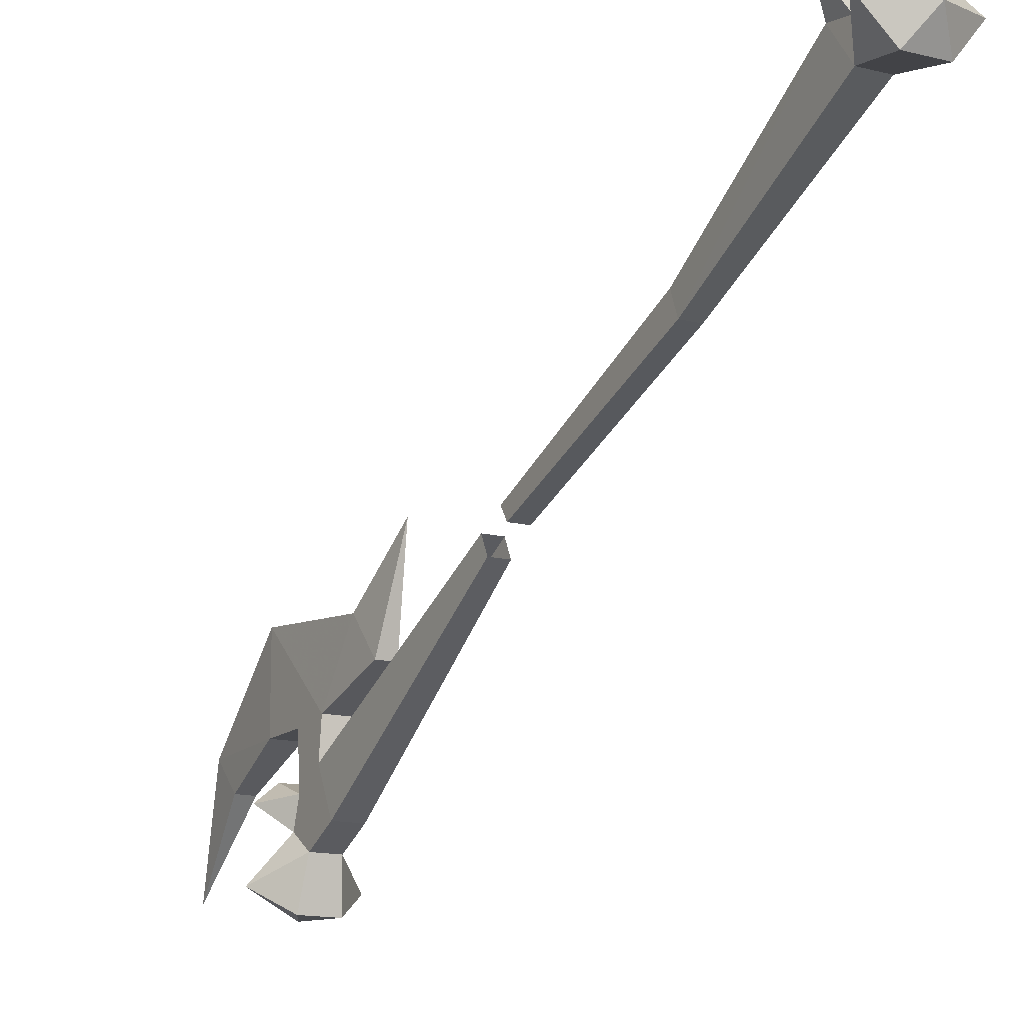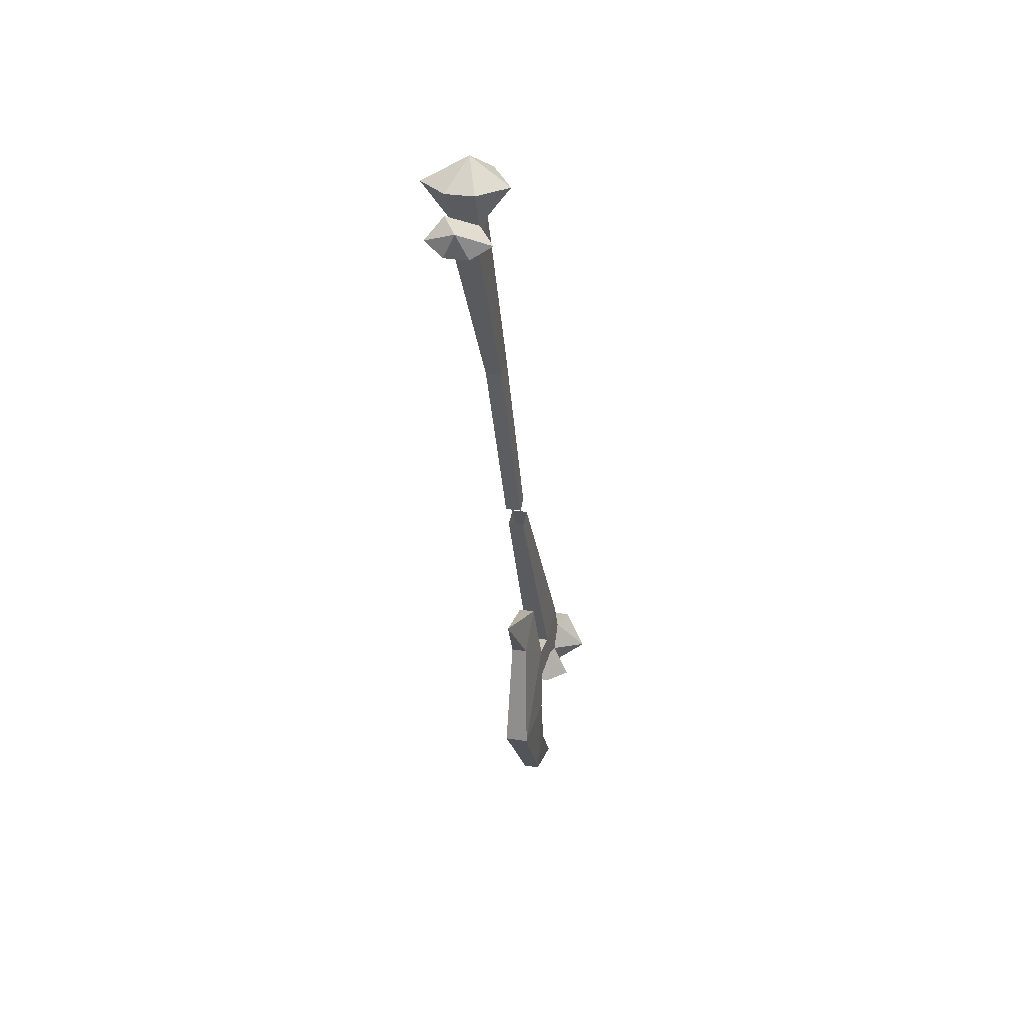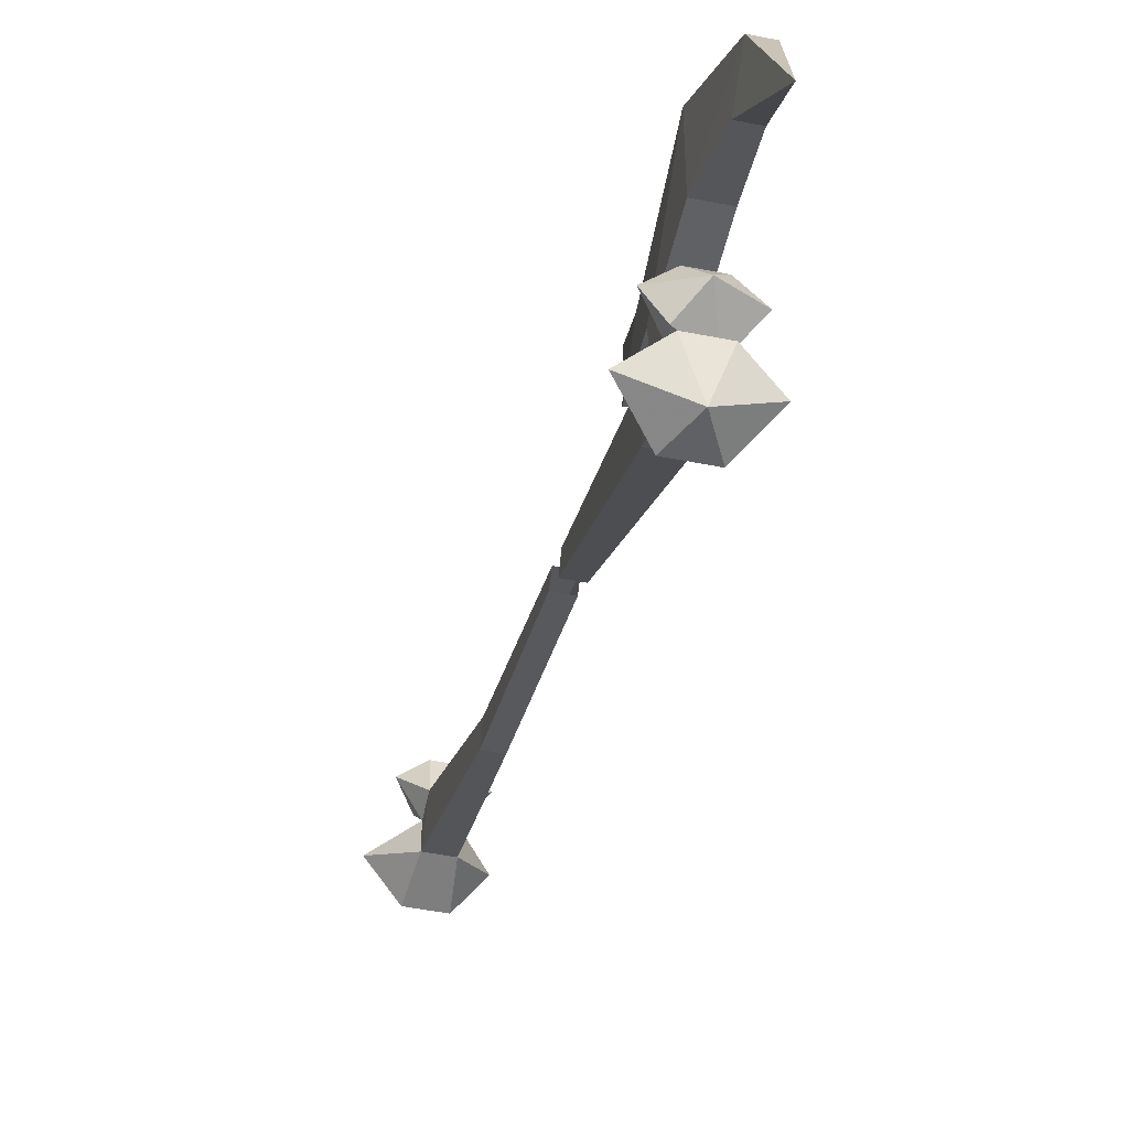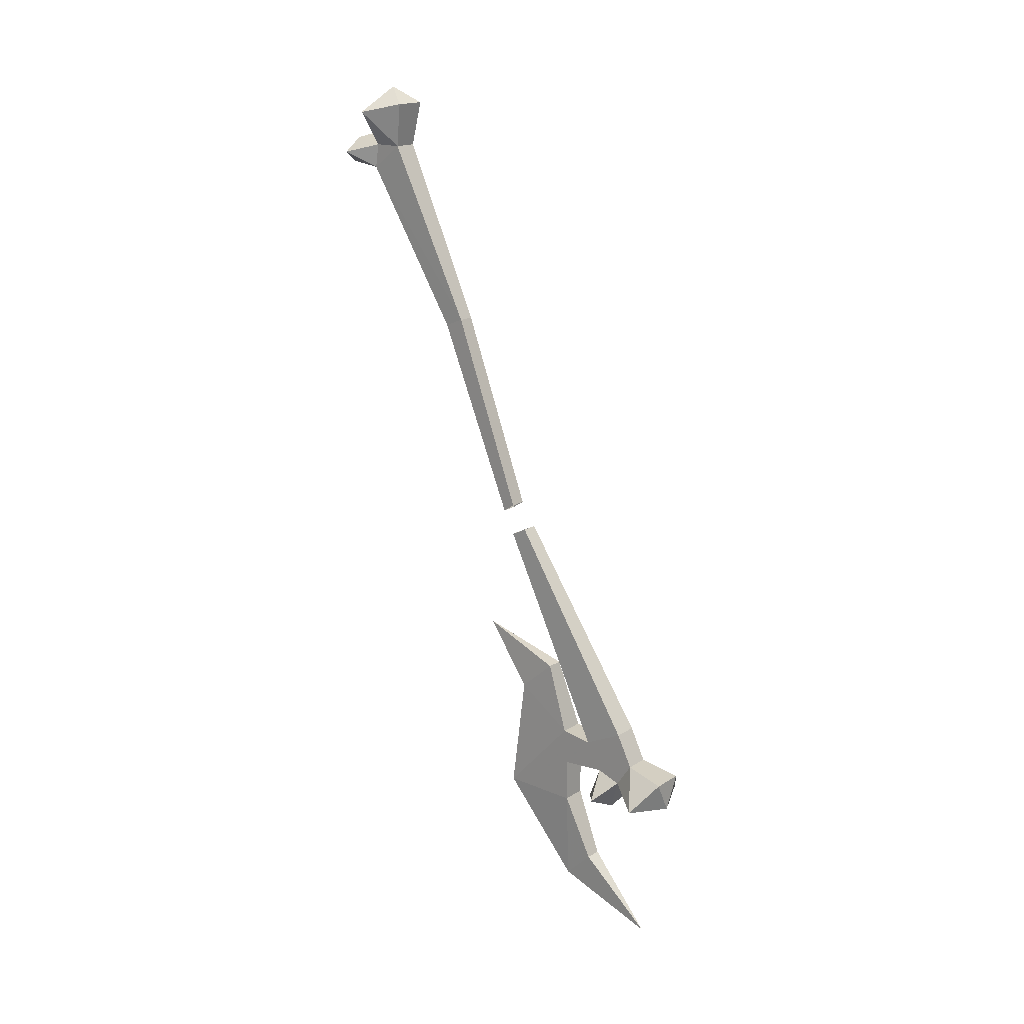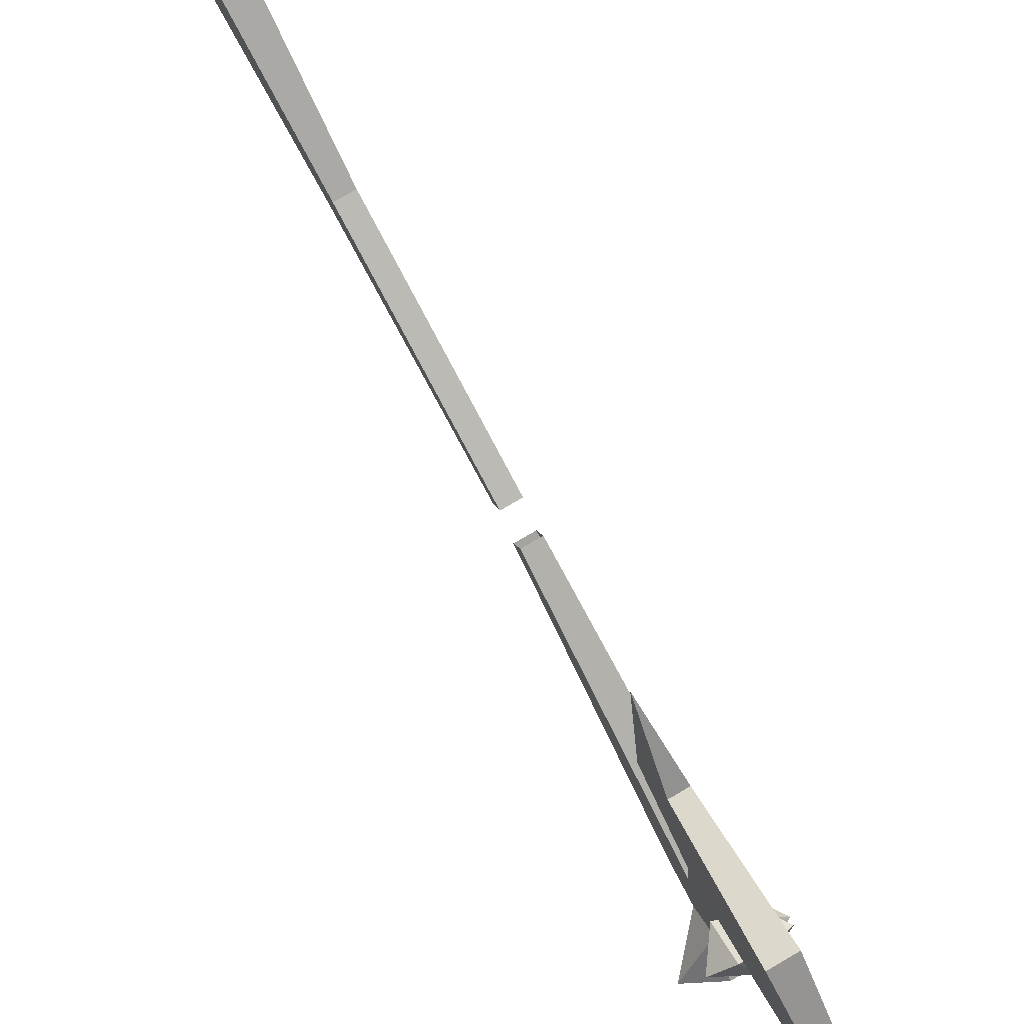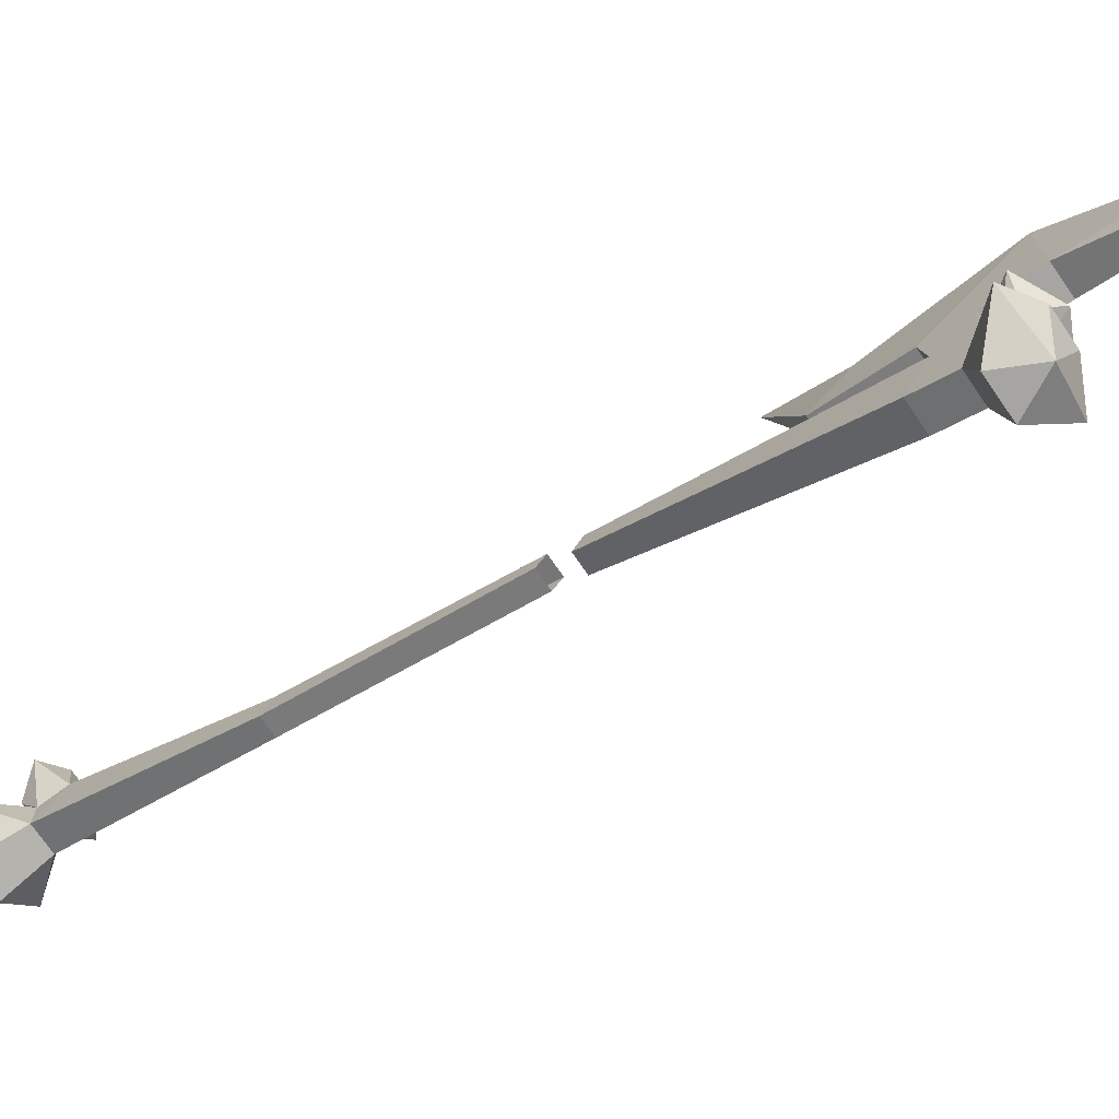
<metadata>
{"format":"obj","ext":"obj","renderer":"f3d","projection":"perspective","resolution":1024,"background":"white","views":[{"elev":-14.2,"azim":-29.1,"up":"+Y"},{"elev":27.9,"azim":-165.9,"up":"+Z"},{"elev":-49.2,"azim":167.5,"up":"+Y"},{"elev":18.0,"azim":-50.2,"up":"+Z"},{"elev":76.8,"azim":149.6,"up":"+Y"},{"elev":-73.9,"azim":124.6,"up":"+Y"}]}
</metadata>
<code>
o item/bone_spear/worn
v -32 -110 -38
v -30 -88 -31
v -32 -101 -46
v -33 -116 -55
v -28 -110 -38
v -28 -101 -46
v -27 -98 -75
v -33 -98 -75
v -33 -117 -64
v -33 -124 -56
v -27 -116 -55
v -27 -117 -64
v -27 -117 -75
v -28 -117 -98
v -32 -117 -98
v -33 -117 -75
v -27 -128 -63
v -33 -128 -63
v -33 -134 -51
v -32 -101 -1
v -32 -97 -3
v -27 -124 -56
v -32 -124 -91
v -30 -141 -108
v -28 -124 -91
v -33 -138 -59
v -27 -134 -51
v -28 -101 -1
v -27 -138 -59
v -26 -148 -61
v -19 -143 -68
v -27 -134 -65
v -22 -129 -70
v -27 -125 -71
v -33 -125 -71
v -38 -129 -70
v -33 -134 -65
v -40 -143 -68
v -34 -148 -61
v -30 -148 -69
v -26 -139 -72
v -26 -134 -69
v -30 -130 -74
v -33 -139 -72
v -28 -97 -3
v -27 -51 97
v -27 -58 97
v -27 -50 91
v -22 -44 95
v -26 -47 100
v -33 -51 97
v -26 -47 105
v -19 -52 106
v -26 -60 108
v -33 -58 97
v -28 -79 53
v -28 -74 51
v -32 -74 51
v -33 -50 91
v -33 -42 92
v -27 -42 92
v -30 -41 98
v -38 -44 95
v -40 -52 106
v -33 -47 105
v -30 -54 112
v -34 -60 108
v -32 -79 53
v -32 -97 5
v -28 -97 5
v -32 -94 3
v -28 -94 3
f 1 2 3
f 1 3 4
f 1 4 5
f 1 5 2
f 2 5 6
f 2 6 3
f 3 6 7
f 3 7 8
f 3 8 4
f 4 8 9
f 4 9 10
f 4 10 11
f 4 11 5
f 5 11 6
f 6 11 7
f 7 11 12
f 7 12 13
f 7 13 14
f 7 14 8
f 8 14 15
f 8 15 16
f 8 16 9
f 9 16 12
f 9 12 17
f 9 17 18
f 9 18 10
f 10 18 19
f 10 19 20
f 10 20 21
f 10 21 22
f 10 22 11
f 11 22 17
f 11 17 12
f 15 23 16
f 16 23 13
f 16 13 12
f 15 24 23
f 23 24 25
f 23 25 13
f 13 25 14
f 14 25 24
f 14 24 15
f 19 18 26
f 19 26 27
f 19 27 28
f 19 28 20
f 29 17 22
f 29 22 27
f 29 27 26
f 29 26 30
f 29 30 31
f 29 31 32
f 29 32 17
f 17 32 33
f 17 33 34
f 17 34 35
f 17 35 18
f 18 35 36
f 18 36 37
f 18 37 26
f 26 37 38
f 26 38 39
f 26 39 30
f 30 39 40
f 30 40 31
f 31 40 41
f 31 41 32
f 32 41 37
f 32 37 42
f 32 42 33
f 33 42 43
f 33 43 34
f 34 43 35
f 35 43 36
f 36 43 37
f 37 43 42
f 38 37 44
f 38 44 40
f 38 40 39
f 37 41 44
f 44 41 40
f 27 22 45
f 27 45 28
f 21 45 22
f 46 47 48
f 46 48 49
f 46 49 50
f 46 50 51
f 46 51 52
f 46 52 53
f 46 53 47
f 47 53 54
f 47 54 55
f 47 55 56
f 47 56 57
f 47 57 48
f 48 57 58
f 48 58 59
f 48 59 60
f 48 60 61
f 48 61 49
f 49 61 62
f 49 62 50
f 50 62 51
f 51 62 63
f 51 63 59
f 51 59 55
f 51 55 64
f 51 64 65
f 51 65 52
f 52 65 66
f 52 66 53
f 53 66 54
f 54 66 67
f 54 67 55
f 55 67 64
f 64 67 66
f 64 66 65
f 62 61 60
f 62 60 63
f 63 60 59
f 68 55 59
f 68 59 58
f 68 58 69
f 68 69 70
f 68 70 56
f 68 56 55
f 71 69 58
f 71 58 72
f 72 58 57
f 72 57 56
f 72 56 70

</code>
